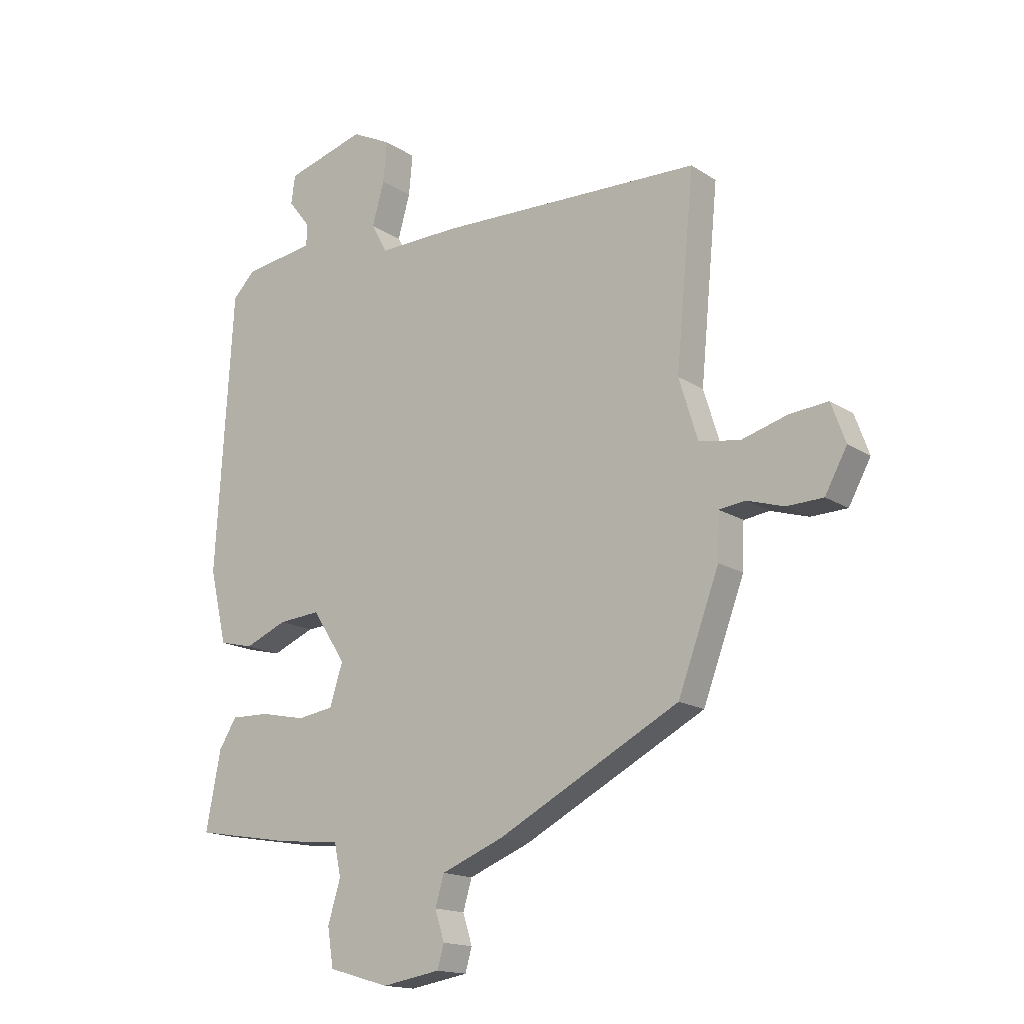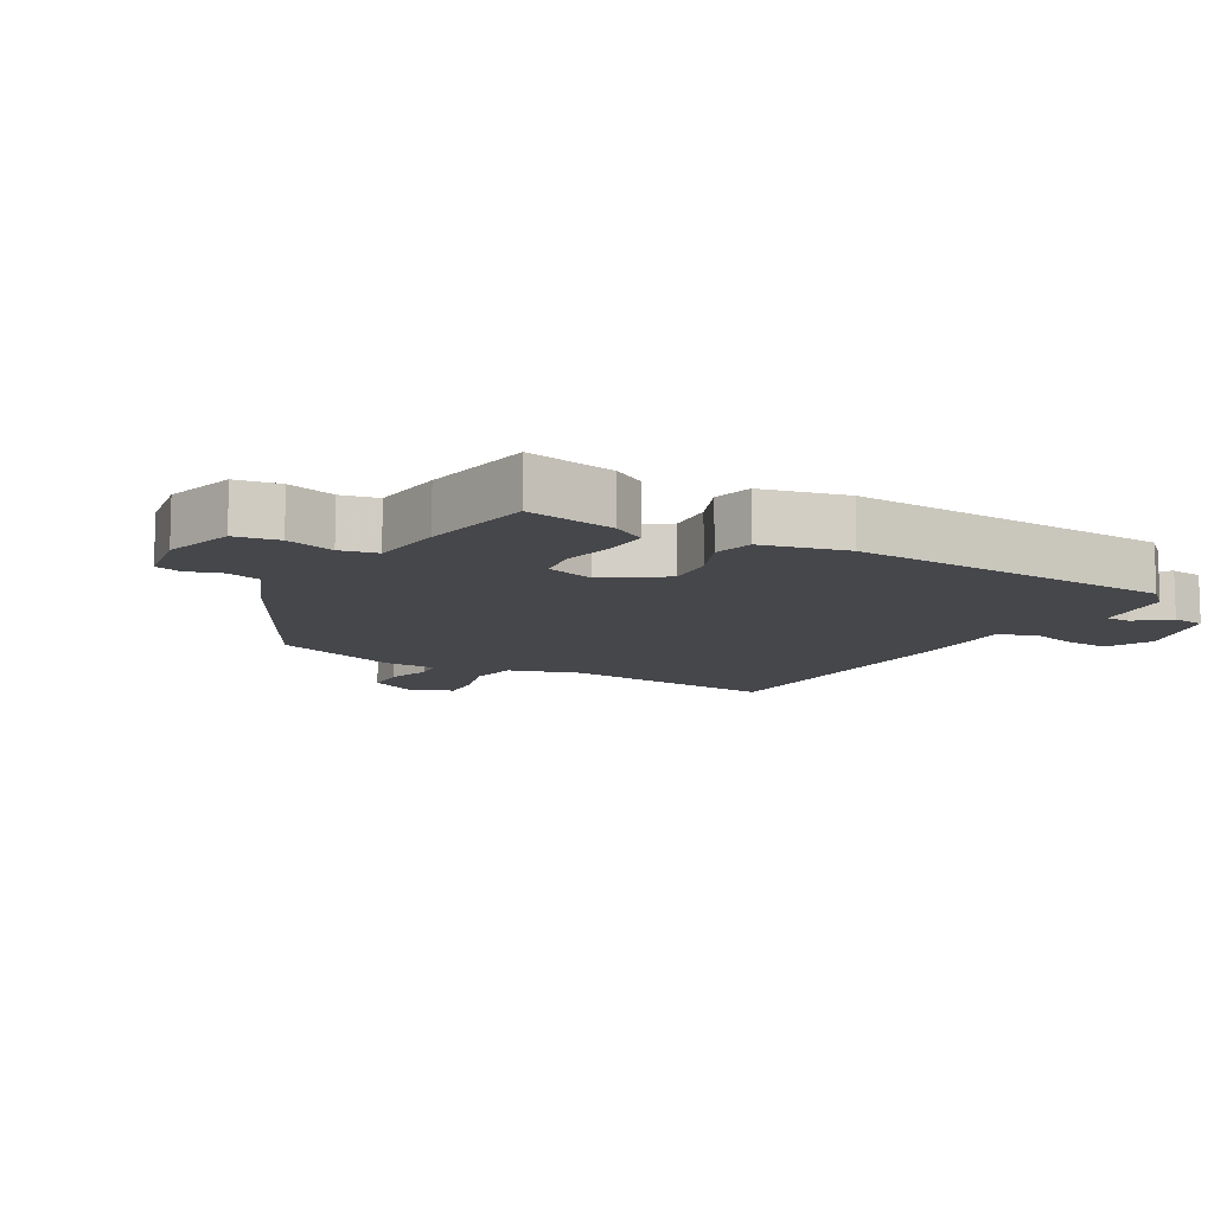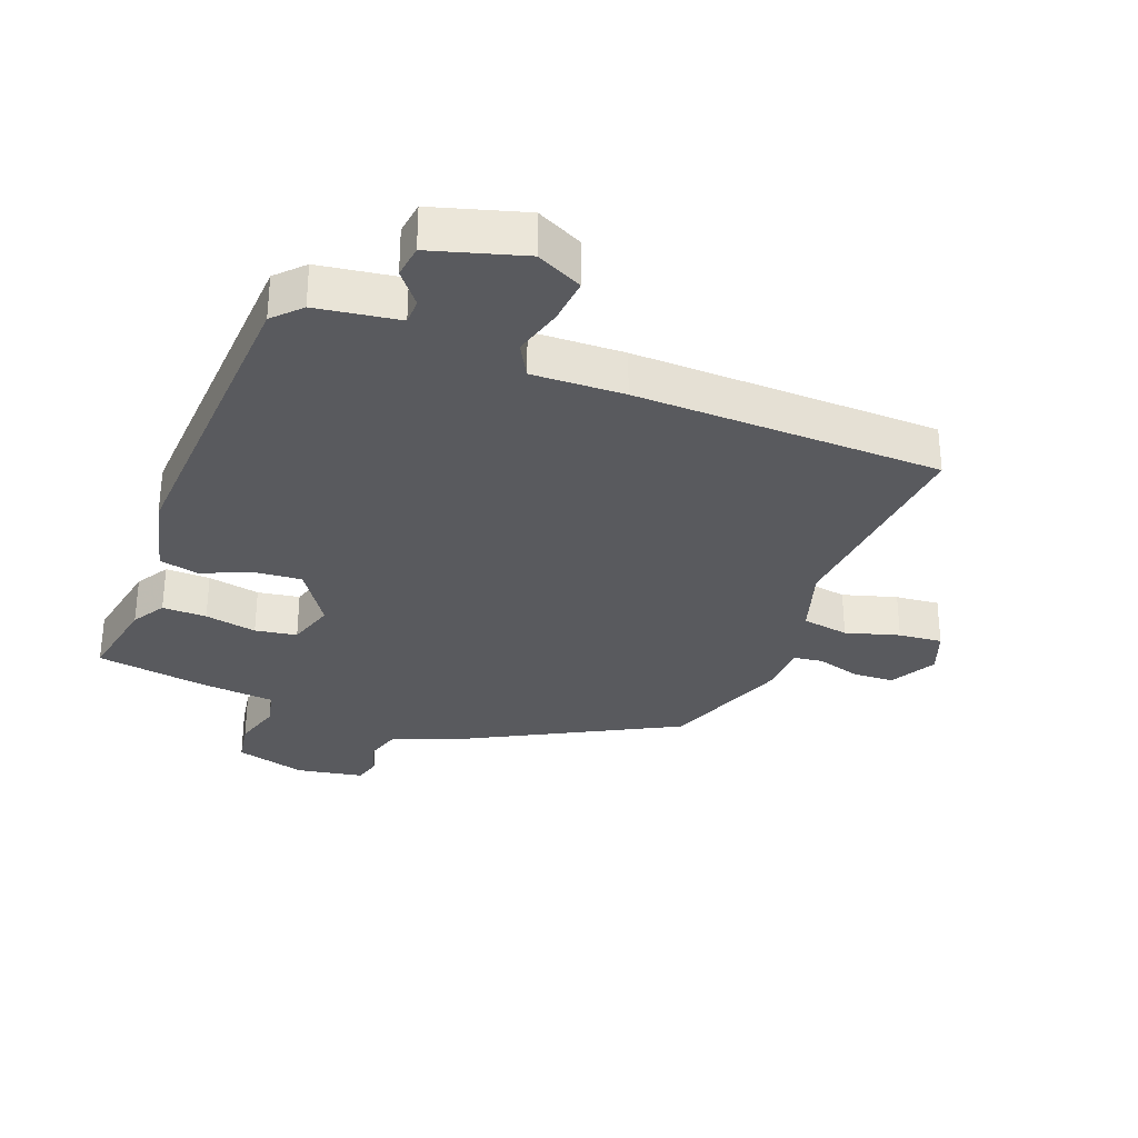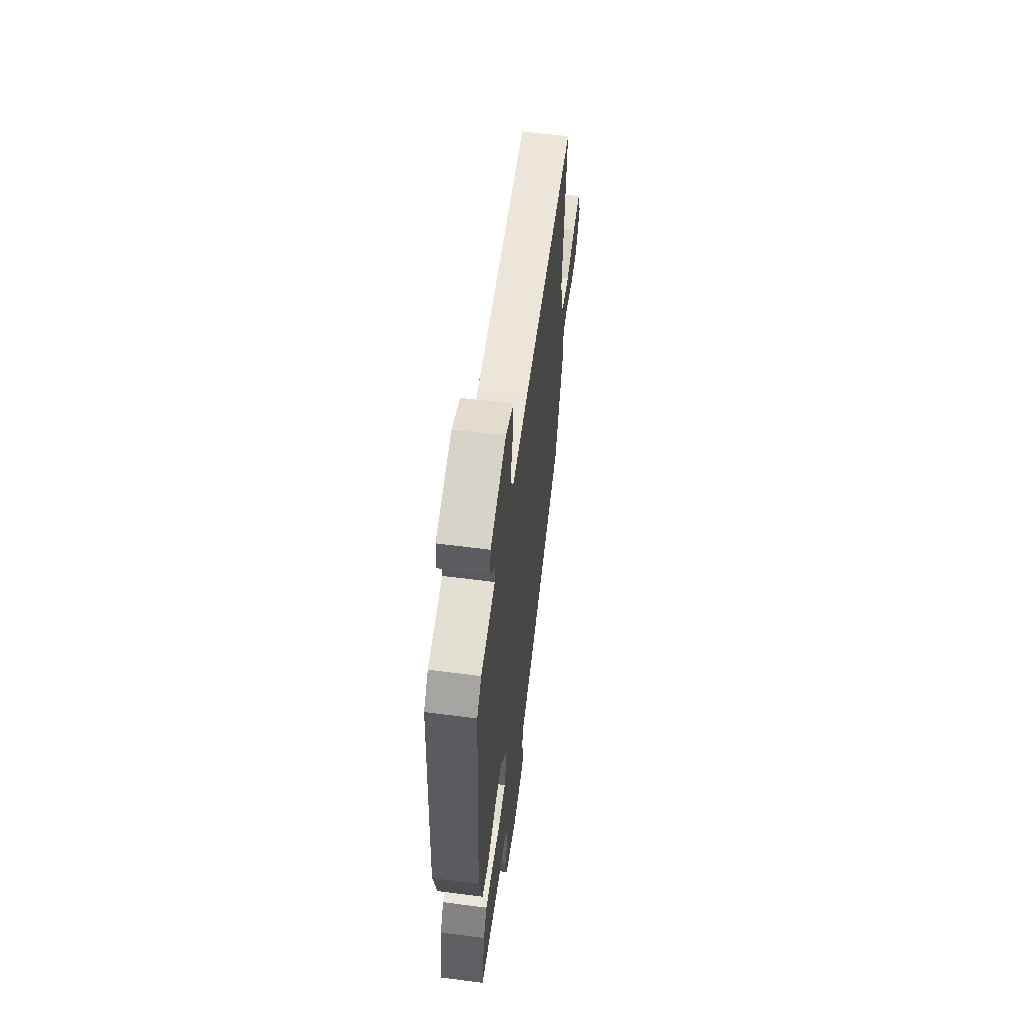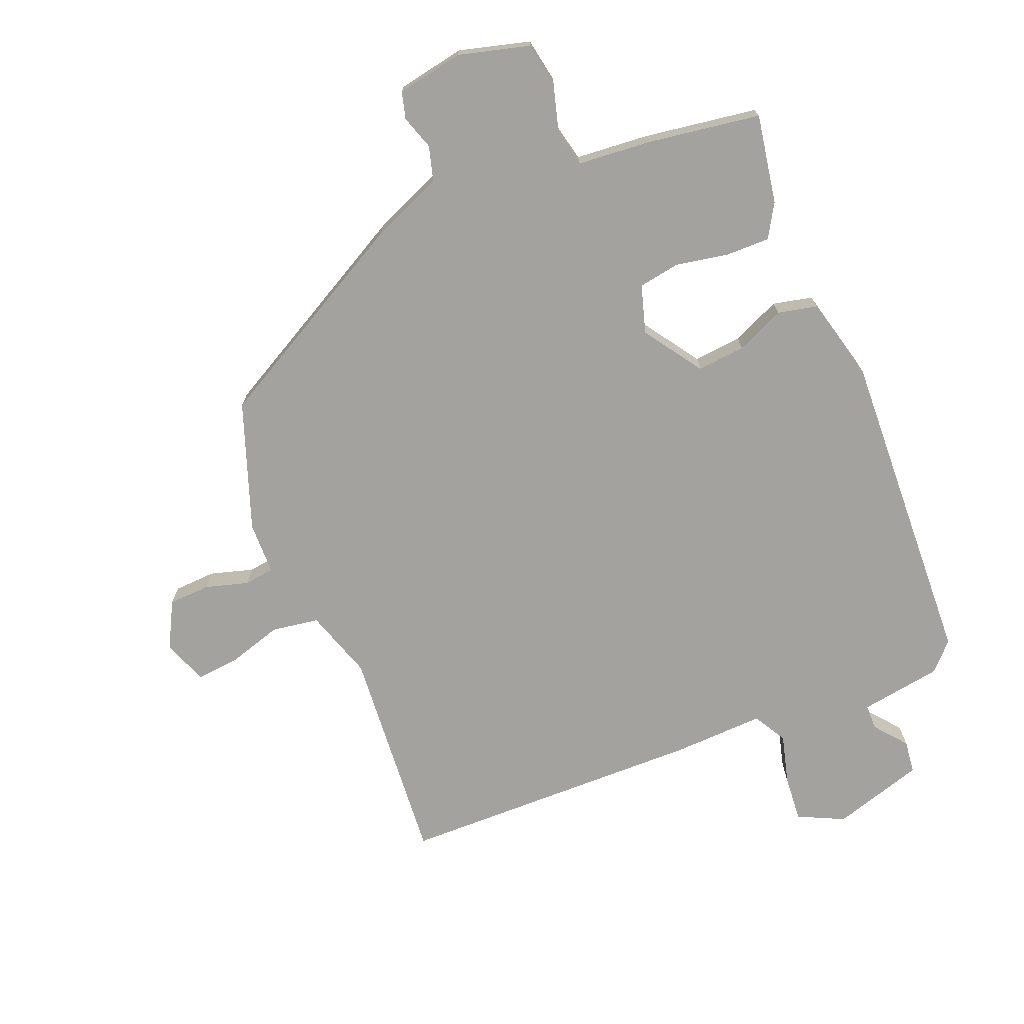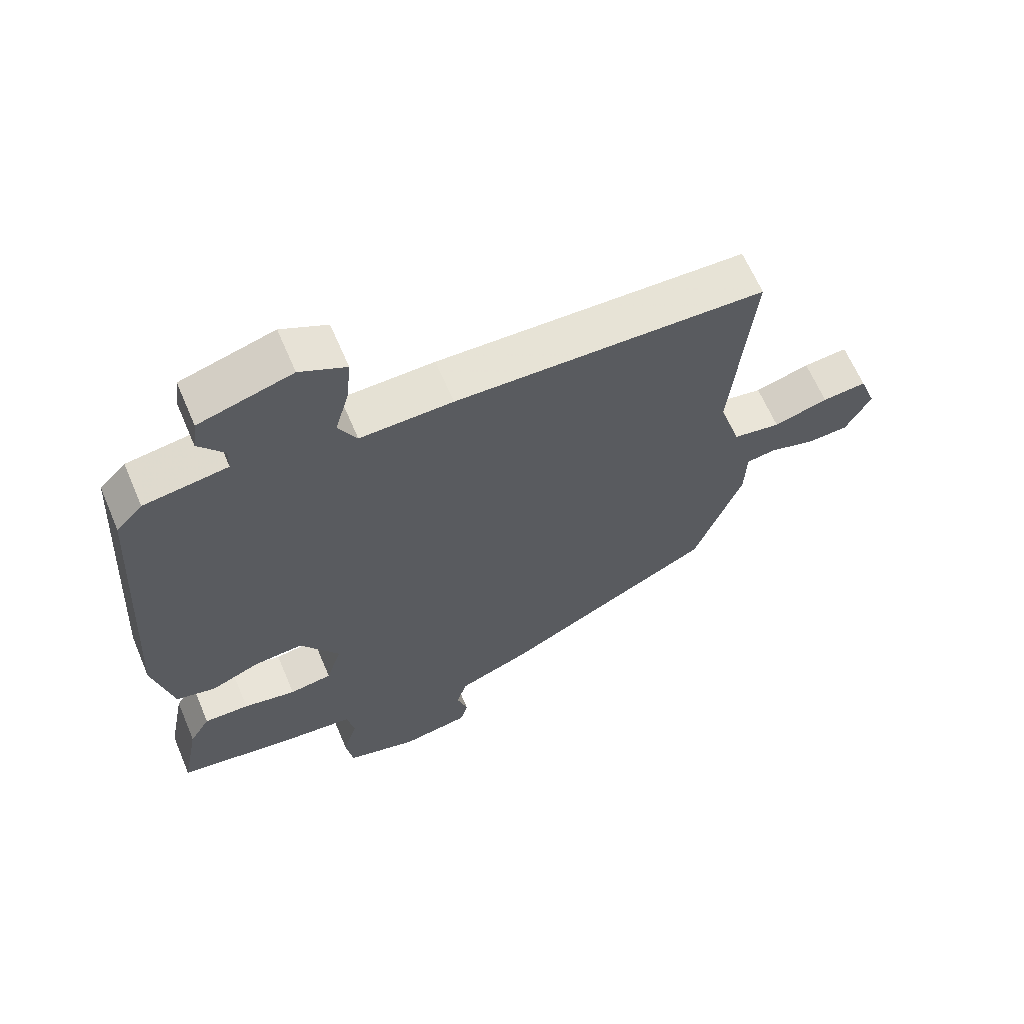
<metadata>
{"format":"obj","ext":"obj","renderer":"f3d","projection":"perspective","resolution":1024,"background":"white","views":[{"elev":-16.0,"azim":37.3,"up":"+Z"},{"elev":-10.7,"azim":-119.5,"up":"+Y"},{"elev":-31.3,"azim":-20.5,"up":"+Y"},{"elev":59.7,"azim":-82.4,"up":"+Z"},{"elev":-72.5,"azim":-156.9,"up":"+Y"},{"elev":64.2,"azim":-23.1,"up":"+Z"}]}
</metadata>
<code>
v -0.511 0.07 -0.466
v -0.484 0.07 -0.326
v -0.452 0.07 -0.274
v -0.382 0.07 -0.276
v -0.3 0.07 -0.293
v -0.234 0.07 -0.283
v -0.21 0.07 -0.208
v -0.271 0.07 -0.115
v -0.347 0.07 -0.121
v -0.424 0.07 -0.153
v -0.486 0.07 -0.138
v -0.517 0.07 -0.005
v -0.486 0.07 0.502
v -0.445 0.07 0.544
v -0.315 0.07 0.562
v -0.314 0.07 0.602
v -0.354 0.07 0.653
v -0.347 0.07 0.705
v -0.202 0.07 0.746
v -0.13 0.07 0.71
v -0.137 0.07 0.637
v -0.159 0.07 0.559
v -0.13 0.07 0.506
v 0.015 0.07 0.509
v 0.499 0.07 0.493
v 0.466 0.07 0.149
v 0.5 0.07 0.039
v 0.574 0.07 0.026
v 0.659 0.07 0.05
v 0.728 0.07 0.056
v 0.754 0.07 -0.015
v 0.714 0.07 -0.088
v 0.648 0.07 -0.09
v 0.58 0.07 -0.069
v 0.533 0.07 -0.075
v 0.53 0.07 -0.157
v 0.455 0.07 -0.357
v 0.124 0.07 -0.53
v 0.011 0.07 -0.575
v -0.005 0.07 -0.629
v 0.012 0.07 -0.683
v 0 0.07 -0.725
v -0.106 0.07 -0.743
v -0.217 0.07 -0.711
v -0.228 0.07 -0.642
v -0.205 0.07 -0.566
v -0.217 0.07 -0.508
v -0.333 0.07 -0.496
v -0.511 0 -0.466
v -0.484 0 -0.326
v -0.452 0 -0.274
v -0.382 0 -0.276
v -0.3 0 -0.293
v -0.234 0 -0.283
v -0.21 0 -0.208
v -0.271 0 -0.115
v -0.347 0 -0.121
v -0.424 0 -0.153
v -0.486 0 -0.138
v -0.517 0 -0.005
v -0.486 0 0.502
v -0.445 0 0.544
v -0.315 0 0.562
v -0.314 0 0.602
v -0.354 0 0.653
v -0.347 0 0.705
v -0.202 0 0.746
v -0.13 0 0.71
v -0.137 0 0.637
v -0.159 0 0.559
v -0.13 0 0.506
v 0.015 0 0.509
v 0.499 0 0.493
v 0.466 0 0.149
v 0.5 0 0.039
v 0.574 0 0.026
v 0.659 0 0.05
v 0.728 0 0.056
v 0.754 0 -0.015
v 0.714 0 -0.088
v 0.648 0 -0.09
v 0.58 0 -0.069
v 0.533 0 -0.075
v 0.53 0 -0.157
v 0.455 0 -0.357
v 0.124 0 -0.53
v 0.011 0 -0.575
v -0.005 0 -0.629
v 0.012 0 -0.683
v 0 0 -0.725
v -0.106 0 -0.743
v -0.217 0 -0.711
v -0.228 0 -0.642
v -0.205 0 -0.566
v -0.217 0 -0.508
v -0.333 0 -0.496
f 47 48 1 2
f 43 44 45 46
f 43 46 47
f 40 41 42 43
f 39 40 43 47
f 35 36 37 38
f 35 38 39 47
f 31 32 33 34
f 31 34 35
f 28 29 30 31
f 27 28 31 35
f 26 27 35 47
f 23 24 25 26
f 19 20 21 22
f 17 18 19 22
f 16 17 22 23
f 15 16 23 26
f 9 10 11 12
f 8 9 12 13
f 7 8 13 14
f 2 3 4 5
f 2 5 6
f 47 2 6
f 26 47 6 7
f 7 14 15 26
f 50 49 96 95
f 94 93 92 91
f 95 94 91
f 91 90 89 88
f 95 91 88 87
f 86 85 84 83
f 95 87 86 83
f 82 81 80 79
f 83 82 79
f 79 78 77 76
f 83 79 76 75
f 95 83 75 74
f 74 73 72 71
f 70 69 68 67
f 70 67 66 65
f 71 70 65 64
f 74 71 64 63
f 60 59 58 57
f 61 60 57 56
f 62 61 56 55
f 53 52 51 50
f 54 53 50
f 54 50 95
f 55 54 95 74
f 74 63 62 55
f 1 49 50 2
f 2 50 51 3
f 3 51 52 4
f 4 52 53 5
f 5 53 54 6
f 6 54 55 7
f 7 55 56 8
f 8 56 57 9
f 9 57 58 10
f 10 58 59 11
f 11 59 60 12
f 12 60 61 13
f 13 61 62 14
f 14 62 63 15
f 15 63 64 16
f 16 64 65 17
f 17 65 66 18
f 18 66 67 19
f 19 67 68 20
f 20 68 69 21
f 21 69 70 22
f 22 70 71 23
f 23 71 72 24
f 24 72 73 25
f 25 73 74 26
f 26 74 75 27
f 27 75 76 28
f 28 76 77 29
f 29 77 78 30
f 30 78 79 31
f 31 79 80 32
f 32 80 81 33
f 33 81 82 34
f 34 82 83 35
f 35 83 84 36
f 36 84 85 37
f 37 85 86 38
f 38 86 87 39
f 39 87 88 40
f 40 88 89 41
f 41 89 90 42
f 42 90 91 43
f 43 91 92 44
f 44 92 93 45
f 45 93 94 46
f 46 94 95 47
f 47 95 96 48
f 48 96 49 1

</code>
